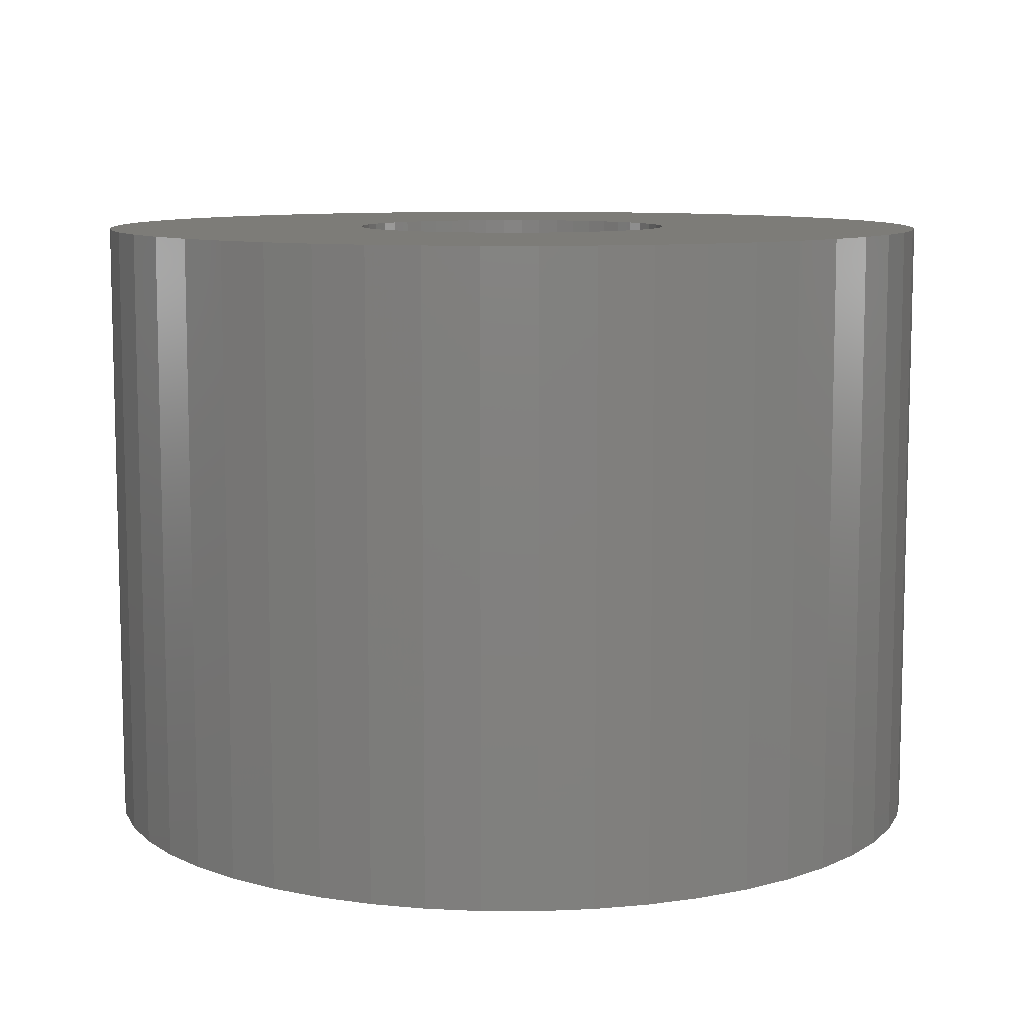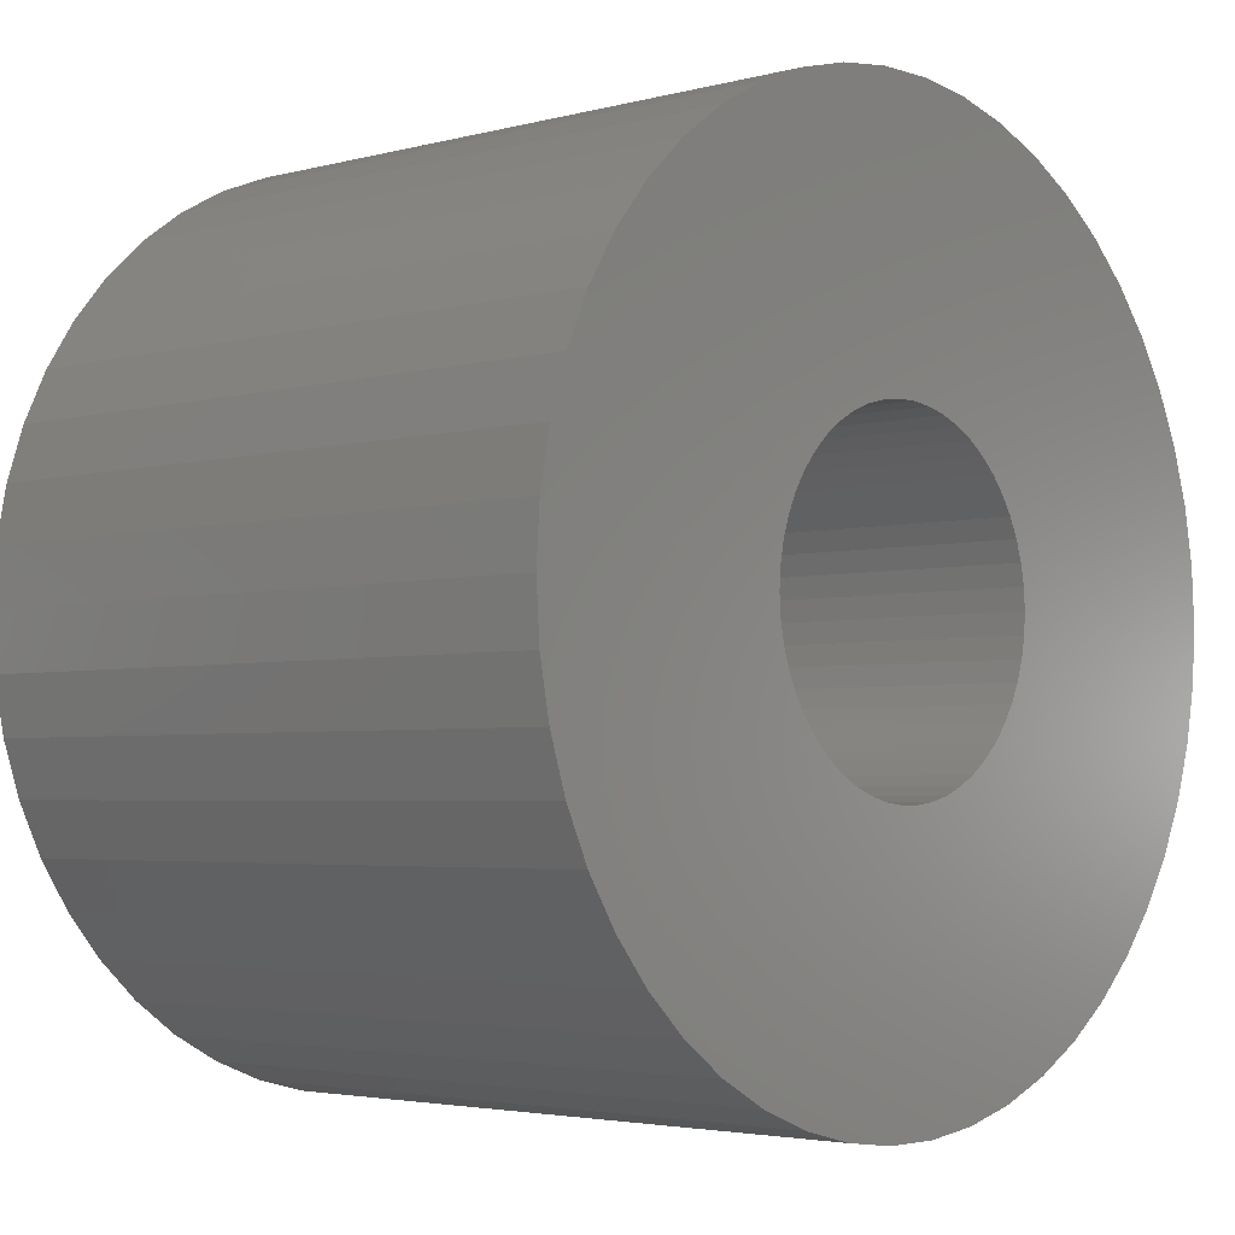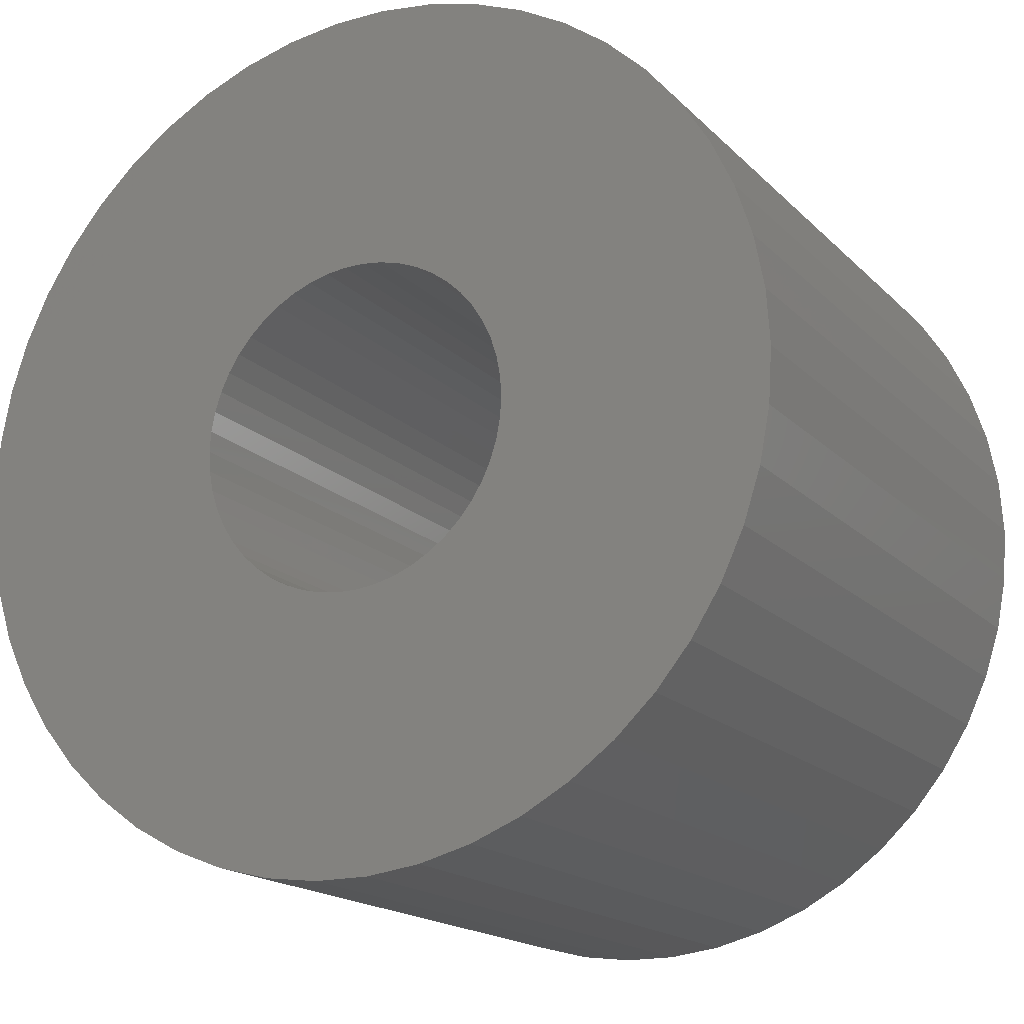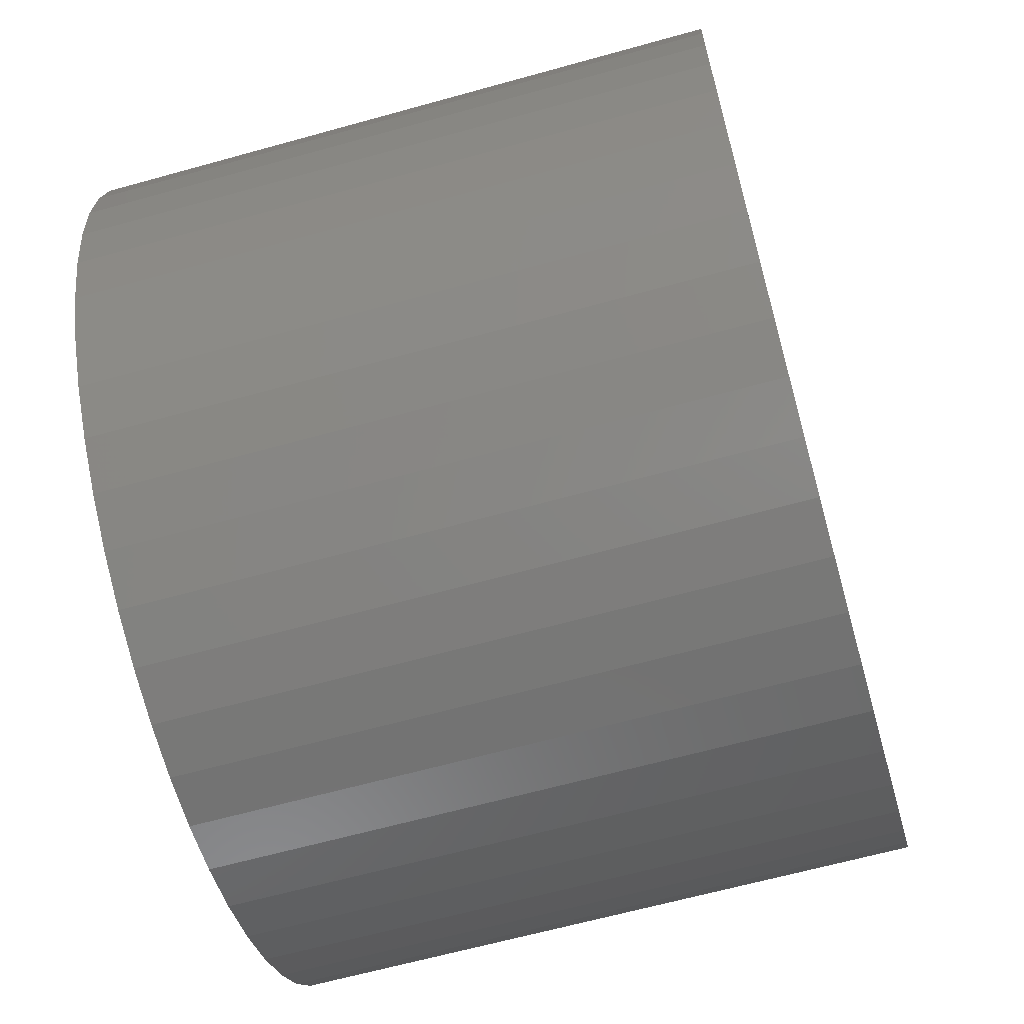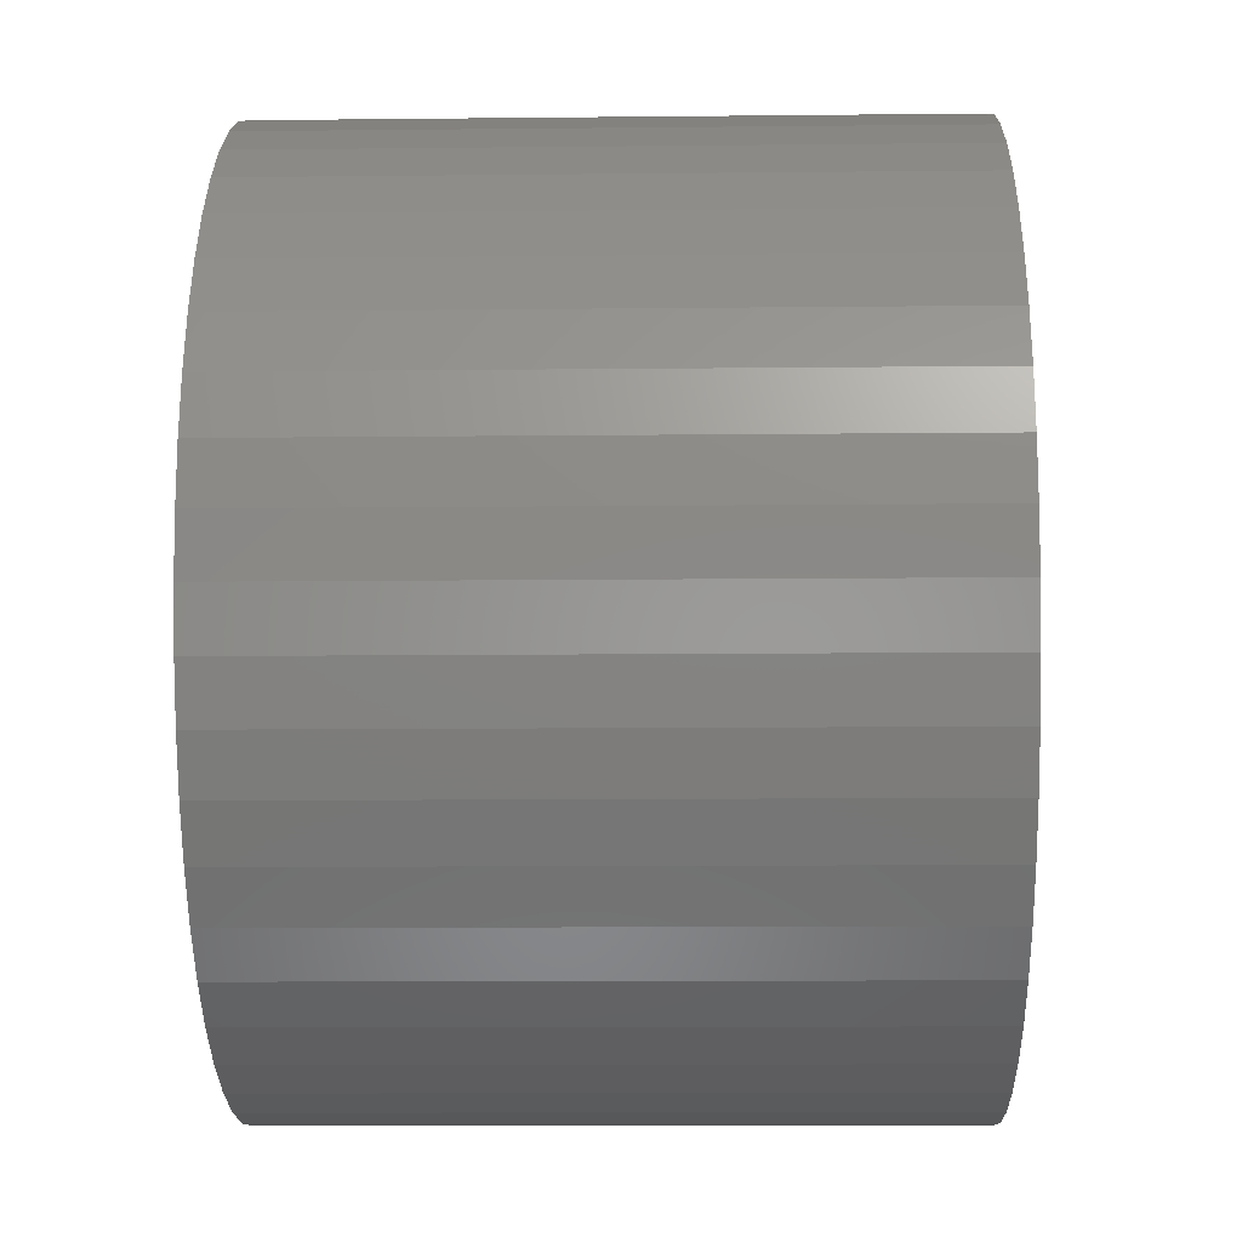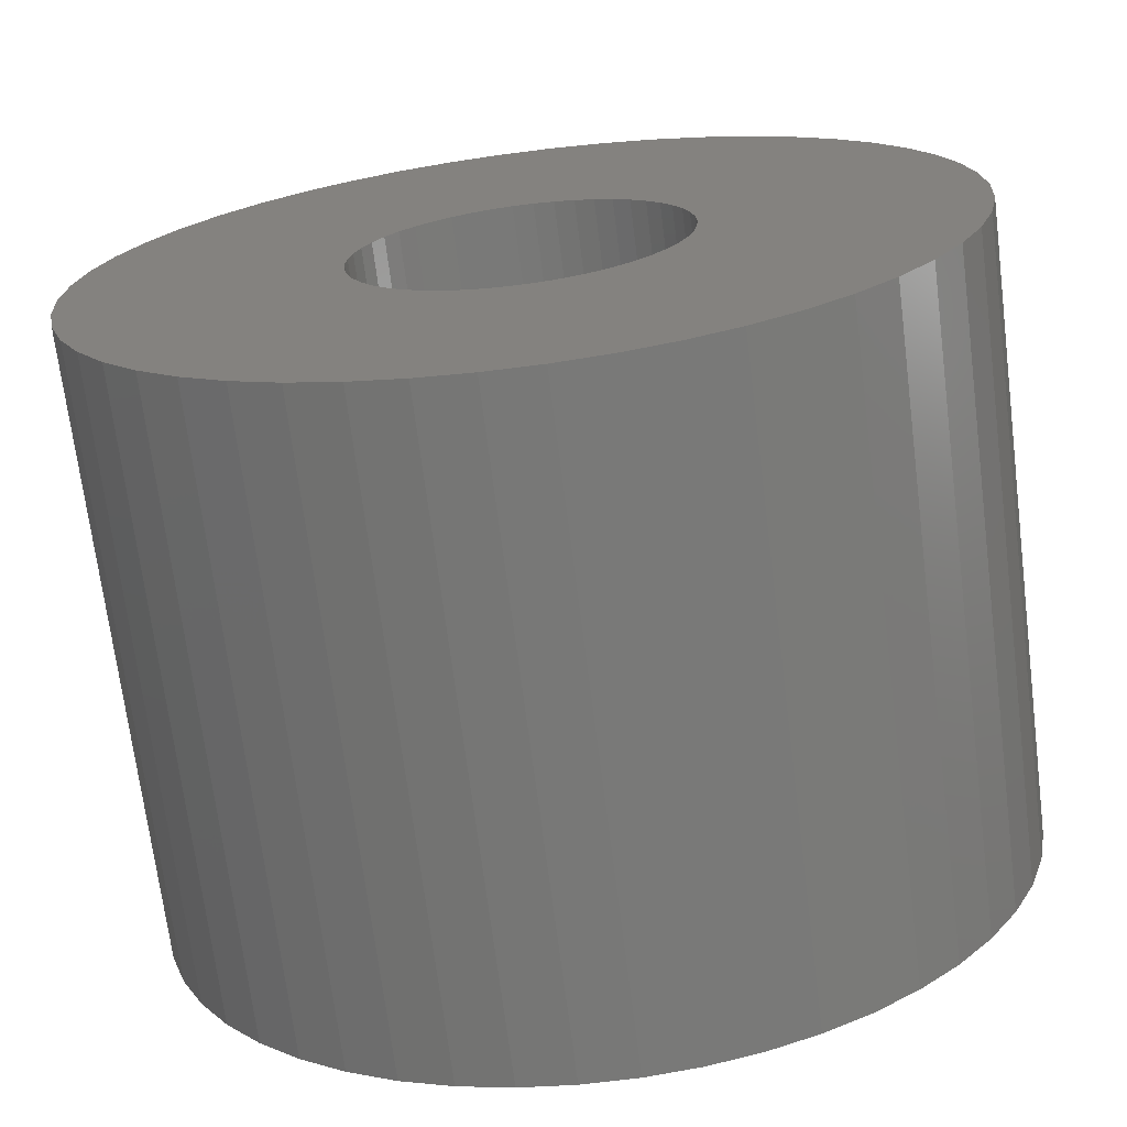
<metadata>
{"format":"stl","ext":"stl","renderer":"f3d","projection":"perspective","resolution":1024,"background":"white","views":[{"elev":9.2,"azim":93.9,"up":"+Z"},{"elev":-3.4,"azim":-47.8,"up":"+Y"},{"elev":-17.4,"azim":-151.0,"up":"+Y"},{"elev":-64.1,"azim":-74.3,"up":"+Y"},{"elev":-11.2,"azim":91.5,"up":"+Y"},{"elev":-70.5,"azim":-172.8,"up":"+Y"}]}
</metadata>
<code>
# stl→obj: 200 verts, 400 faces
v 18.5 0 13.5
v 18.35 2.319 -13.5
v 18.35 2.319 13.5
v 18.5 0 -13.5
v -18.5 0 -13.5
v -18.35 2.319 13.5
v -18.35 2.319 -13.5
v -18.5 0 13.5
v 1.162 18.46 -13.5
v -1.162 18.46 13.5
v 1.162 18.46 13.5
v -1.162 18.46 -13.5
v -1.162 -18.46 -13.5
v 1.162 -18.46 13.5
v -1.162 -18.46 13.5
v 1.162 -18.46 -13.5
v 13.49 12.66 -13.5
v 11.79 14.25 13.5
v 13.49 12.66 13.5
v 11.79 14.25 -13.5
v -11.79 14.25 -13.5
v -13.49 12.66 13.5
v -11.79 14.25 13.5
v -13.49 12.66 -13.5
v -5.717 17.59 -13.5
v -7.877 16.74 13.5
v -5.717 17.59 13.5
v -7.877 16.74 -13.5
v 17.2 6.81 13.5
v 16.21 8.912 -13.5
v 16.21 8.912 13.5
v 17.2 6.81 -13.5
v 14.97 10.87 -13.5
v 14.97 10.87 13.5
v 7.877 16.74 -13.5
v 5.717 17.59 13.5
v 7.877 16.74 13.5
v 5.717 17.59 -13.5
v 9.913 15.62 -13.5
v 9.913 15.62 13.5
v -17.2 6.81 -13.5
v -16.21 8.912 13.5
v -16.21 8.912 -13.5
v -17.2 6.81 13.5
v -14.97 10.87 -13.5
v -14.97 10.87 13.5
v -17.92 4.601 -13.5
v -17.92 4.601 13.5
v -3.467 18.17 -13.5
v -3.467 18.17 13.5
v 17.92 4.601 13.5
v 17.92 4.601 -13.5
v 3.467 18.17 13.5
v 3.467 18.17 -13.5
v 7 0 13.5
v 6.945 0.8773 13.5
v 18.35 -2.319 13.5
v 6.78 1.741 13.5
v 6.945 -0.8773 13.5
v 6.508 2.577 13.5
v 17.92 -4.601 13.5
v 6.134 3.372 13.5
v 6.78 -1.741 13.5
v 5.663 4.114 13.5
v 17.2 -6.81 13.5
v 5.103 4.792 13.5
v 6.508 -2.577 13.5
v 4.462 5.394 13.5
v 16.21 -8.912 13.5
v 3.751 5.91 13.5
v 6.134 -3.372 13.5
v 14.97 -10.87 13.5
v 2.98 6.334 13.5
v 2.163 6.657 13.5
v 1.312 6.876 13.5
v 0.4395 6.986 13.5
v -0.4395 6.986 13.5
v -1.312 6.876 13.5
v -2.163 6.657 13.5
v -2.98 6.334 13.5
v -3.751 5.91 13.5
v -9.913 15.62 13.5
v -4.462 5.394 13.5
v -5.103 4.792 13.5
v -5.663 4.114 13.5
v -6.134 3.372 13.5
v 5.663 -4.114 13.5
v 13.49 -12.66 13.5
v 5.103 -4.792 13.5
v 11.79 -14.25 13.5
v 4.462 -5.394 13.5
v 9.913 -15.62 13.5
v 3.751 -5.91 13.5
v 7.877 -16.74 13.5
v 2.98 -6.334 13.5
v 5.717 -17.59 13.5
v 2.163 -6.657 13.5
v 3.467 -18.17 13.5
v 1.312 -6.876 13.5
v 0.4395 -6.986 13.5
v -0.4395 -6.986 13.5
v -1.312 -6.876 13.5
v -3.467 -18.17 13.5
v -2.163 -6.657 13.5
v -5.717 -17.59 13.5
v -2.98 -6.334 13.5
v -7.877 -16.74 13.5
v -3.751 -5.91 13.5
v -9.913 -15.62 13.5
v -4.462 -5.394 13.5
v -11.79 -14.25 13.5
v -5.103 -4.792 13.5
v -13.49 -12.66 13.5
v -5.663 -4.114 13.5
v -14.97 -10.87 13.5
v -6.134 -3.372 13.5
v -16.21 -8.912 13.5
v -6.508 -2.577 13.5
v -17.2 -6.81 13.5
v -6.78 -1.741 13.5
v -17.92 -4.601 13.5
v -6.945 -0.8773 13.5
v -18.35 -2.319 13.5
v -7 0 13.5
v -6.508 2.577 13.5
v -6.78 1.741 13.5
v -6.945 0.8773 13.5
v -9.913 15.62 -13.5
v 18.35 -2.319 -13.5
v 14.97 -10.87 -13.5
v 13.49 -12.66 -13.5
v 17.92 -4.601 -13.5
v 17.2 -6.81 -13.5
v -16.21 -8.912 -13.5
v -17.2 -6.81 -13.5
v 7 0 -13.5
v 6.945 -0.8773 -13.5
v 6.78 -1.741 -13.5
v 6.945 0.8773 -13.5
v 6.508 -2.577 -13.5
v 16.21 -8.912 -13.5
v 6.134 -3.372 -13.5
v 6.78 1.741 -13.5
v 5.663 -4.114 -13.5
v 5.103 -4.792 -13.5
v 11.79 -14.25 -13.5
v 6.508 2.577 -13.5
v 4.462 -5.394 -13.5
v 9.913 -15.62 -13.5
v 3.751 -5.91 -13.5
v 7.877 -16.74 -13.5
v 6.134 3.372 -13.5
v 2.98 -6.334 -13.5
v 5.717 -17.59 -13.5
v 2.163 -6.657 -13.5
v 3.467 -18.17 -13.5
v 1.312 -6.876 -13.5
v 0.4395 -6.986 -13.5
v -0.4395 -6.986 -13.5
v -1.312 -6.876 -13.5
v -3.467 -18.17 -13.5
v -2.163 -6.657 -13.5
v -5.717 -17.59 -13.5
v -2.98 -6.334 -13.5
v -7.877 -16.74 -13.5
v -3.751 -5.91 -13.5
v -9.913 -15.62 -13.5
v -4.462 -5.394 -13.5
v -11.79 -14.25 -13.5
v -5.103 -4.792 -13.5
v -13.49 -12.66 -13.5
v -5.663 -4.114 -13.5
v -14.97 -10.87 -13.5
v -6.134 -3.372 -13.5
v 5.663 4.114 -13.5
v 5.103 4.792 -13.5
v 4.462 5.394 -13.5
v 3.751 5.91 -13.5
v 2.98 6.334 -13.5
v 2.163 6.657 -13.5
v 1.312 6.876 -13.5
v 0.4395 6.986 -13.5
v -0.4395 6.986 -13.5
v -1.312 6.876 -13.5
v -2.163 6.657 -13.5
v -2.98 6.334 -13.5
v -3.751 5.91 -13.5
v -4.462 5.394 -13.5
v -5.103 4.792 -13.5
v -5.663 4.114 -13.5
v -6.134 3.372 -13.5
v -6.508 2.577 -13.5
v -6.78 1.741 -13.5
v -6.945 0.8773 -13.5
v -7 0 -13.5
v -6.508 -2.577 -13.5
v -6.78 -1.741 -13.5
v -17.92 -4.601 -13.5
v -6.945 -0.8773 -13.5
v -18.35 -2.319 -13.5
f 1 2 3
f 2 1 4
f 5 6 7
f 6 5 8
f 9 10 11
f 10 9 12
f 13 14 15
f 14 13 16
f 17 18 19
f 18 17 20
f 21 22 23
f 22 21 24
f 25 26 27
f 26 25 28
f 29 30 31
f 30 29 32
f 31 33 34
f 33 31 30
f 35 36 37
f 36 35 38
f 39 37 40
f 37 39 35
f 41 42 43
f 42 41 44
f 45 22 24
f 22 45 46
f 47 44 41
f 44 47 48
f 49 27 50
f 27 49 25
f 51 32 29
f 32 51 52
f 3 52 51
f 52 3 2
f 34 17 19
f 17 34 33
f 38 53 36
f 53 38 54
f 54 11 53
f 11 54 9
f 20 40 18
f 40 20 39
f 43 46 45
f 46 43 42
f 7 48 47
f 48 7 6
f 55 1 3
f 56 3 51
f 1 55 57
f 58 51 29
f 59 57 55
f 60 29 31
f 57 59 61
f 62 31 34
f 63 61 59
f 64 34 19
f 61 63 65
f 66 19 18
f 67 65 63
f 68 18 40
f 65 67 69
f 70 40 37
f 71 69 67
f 69 71 72
f 3 56 55
f 51 58 56
f 29 60 58
f 31 62 60
f 73 37 36
f 34 64 62
f 19 66 64
f 18 68 66
f 40 70 68
f 74 36 53
f 37 73 70
f 36 74 73
f 53 75 74
f 11 75 53
f 11 76 75
f 11 77 76
f 10 77 11
f 10 78 77
f 50 78 10
f 78 50 79
f 27 79 50
f 79 27 80
f 26 80 27
f 80 26 81
f 82 81 26
f 81 82 83
f 23 83 82
f 83 23 84
f 22 84 23
f 84 22 85
f 85 46 86
f 46 85 22
f 87 72 71
f 72 87 88
f 89 88 87
f 88 89 90
f 91 90 89
f 90 91 92
f 93 92 91
f 92 93 94
f 95 94 93
f 94 95 96
f 97 96 95
f 96 97 98
f 99 98 97
f 99 14 98
f 100 14 99
f 101 14 100
f 101 15 14
f 102 15 101
f 103 102 104
f 105 104 106
f 102 103 15
f 107 106 108
f 109 108 110
f 111 110 112
f 113 112 114
f 104 105 103
f 115 114 116
f 117 116 118
f 119 118 120
f 121 120 122
f 106 107 105
f 123 122 124
f 42 86 46
f 86 42 125
f 108 109 107
f 44 125 42
f 110 111 109
f 125 44 126
f 112 113 111
f 48 126 44
f 114 115 113
f 126 48 127
f 116 117 115
f 6 127 48
f 118 119 117
f 127 6 124
f 120 121 119
f 8 124 6
f 122 123 121
f 124 8 123
f 28 82 26
f 82 28 128
f 128 23 82
f 23 128 21
f 12 50 10
f 50 12 49
f 57 4 1
f 4 57 129
f 88 130 72
f 130 88 131
f 65 132 61
f 132 65 133
f 61 129 57
f 129 61 132
f 134 119 135
f 119 134 117
f 136 4 129
f 137 129 132
f 4 136 2
f 138 132 133
f 139 2 136
f 140 133 141
f 2 139 52
f 142 141 130
f 143 52 139
f 144 130 131
f 52 143 32
f 145 131 146
f 147 32 143
f 148 146 149
f 32 147 30
f 150 149 151
f 152 30 147
f 30 152 33
f 129 137 136
f 132 138 137
f 133 140 138
f 141 142 140
f 153 151 154
f 130 144 142
f 131 145 144
f 146 148 145
f 149 150 148
f 155 154 156
f 151 153 150
f 154 155 153
f 156 157 155
f 16 157 156
f 16 158 157
f 16 159 158
f 13 159 16
f 13 160 159
f 161 160 13
f 160 161 162
f 163 162 161
f 162 163 164
f 165 164 163
f 164 165 166
f 167 166 165
f 166 167 168
f 169 168 167
f 168 169 170
f 171 170 169
f 170 171 172
f 172 173 174
f 173 172 171
f 175 33 152
f 33 175 17
f 176 17 175
f 17 176 20
f 177 20 176
f 20 177 39
f 178 39 177
f 39 178 35
f 179 35 178
f 35 179 38
f 180 38 179
f 38 180 54
f 181 54 180
f 181 9 54
f 182 9 181
f 183 9 182
f 183 12 9
f 184 12 183
f 49 184 185
f 25 185 186
f 184 49 12
f 28 186 187
f 128 187 188
f 21 188 189
f 24 189 190
f 185 25 49
f 45 190 191
f 43 191 192
f 41 192 193
f 47 193 194
f 186 28 25
f 7 194 195
f 134 174 173
f 174 134 196
f 187 128 28
f 135 196 134
f 188 21 128
f 196 135 197
f 189 24 21
f 198 197 135
f 190 45 24
f 197 198 199
f 191 43 45
f 200 199 198
f 192 41 43
f 199 200 195
f 193 47 41
f 5 195 200
f 194 7 47
f 195 5 7
f 151 92 94
f 92 151 149
f 146 88 90
f 88 146 131
f 72 141 69
f 141 72 130
f 135 121 198
f 121 135 119
f 154 94 96
f 94 154 151
f 156 96 98
f 96 156 154
f 16 98 14
f 98 16 156
f 69 133 65
f 133 69 141
f 161 15 103
f 15 161 13
f 165 105 107
f 105 165 163
f 163 103 105
f 103 163 161
f 171 115 173
f 115 171 113
f 171 111 113
f 111 171 169
f 198 123 200
f 123 198 121
f 200 8 5
f 8 200 123
f 149 90 92
f 90 149 146
f 173 117 134
f 117 173 115
f 167 107 109
f 107 167 165
f 169 109 111
f 109 169 167
f 126 192 125
f 192 126 193
f 152 64 175
f 64 152 62
f 180 73 74
f 73 180 179
f 186 79 80
f 79 186 185
f 125 191 86
f 191 125 192
f 137 55 136
f 55 137 59
f 177 66 68
f 66 177 176
f 183 76 77
f 76 183 182
f 179 70 73
f 70 179 178
f 85 189 84
f 189 85 190
f 185 78 79
f 78 185 184
f 189 83 84
f 83 189 188
f 142 67 140
f 67 142 71
f 168 112 110
f 112 168 170
f 116 196 118
f 196 116 174
f 150 95 93
f 95 150 153
f 175 66 176
f 66 175 64
f 181 74 75
f 74 181 180
f 182 75 76
f 75 182 181
f 178 68 70
f 68 178 177
f 124 194 127
f 194 124 195
f 86 190 85
f 190 86 191
f 184 77 78
f 77 184 183
f 188 81 83
f 81 188 187
f 187 80 81
f 80 187 186
f 136 56 139
f 56 136 55
f 145 87 144
f 87 145 89
f 114 174 116
f 174 114 172
f 157 100 99
f 100 157 158
f 147 62 152
f 62 147 60
f 143 60 147
f 60 143 58
f 139 58 143
f 58 139 56
f 127 193 126
f 193 127 194
f 138 59 137
f 59 138 63
f 144 71 142
f 71 144 87
f 164 108 106
f 108 164 166
f 158 101 100
f 101 158 159
f 122 195 124
f 195 122 199
f 118 197 120
f 197 118 196
f 112 172 114
f 172 112 170
f 153 97 95
f 97 153 155
f 155 99 97
f 99 155 157
f 145 91 89
f 91 145 148
f 140 63 138
f 63 140 67
f 159 102 101
f 102 159 160
f 160 104 102
f 104 160 162
f 120 199 122
f 199 120 197
f 148 93 91
f 93 148 150
f 166 110 108
f 110 166 168
f 162 106 104
f 106 162 164

</code>
